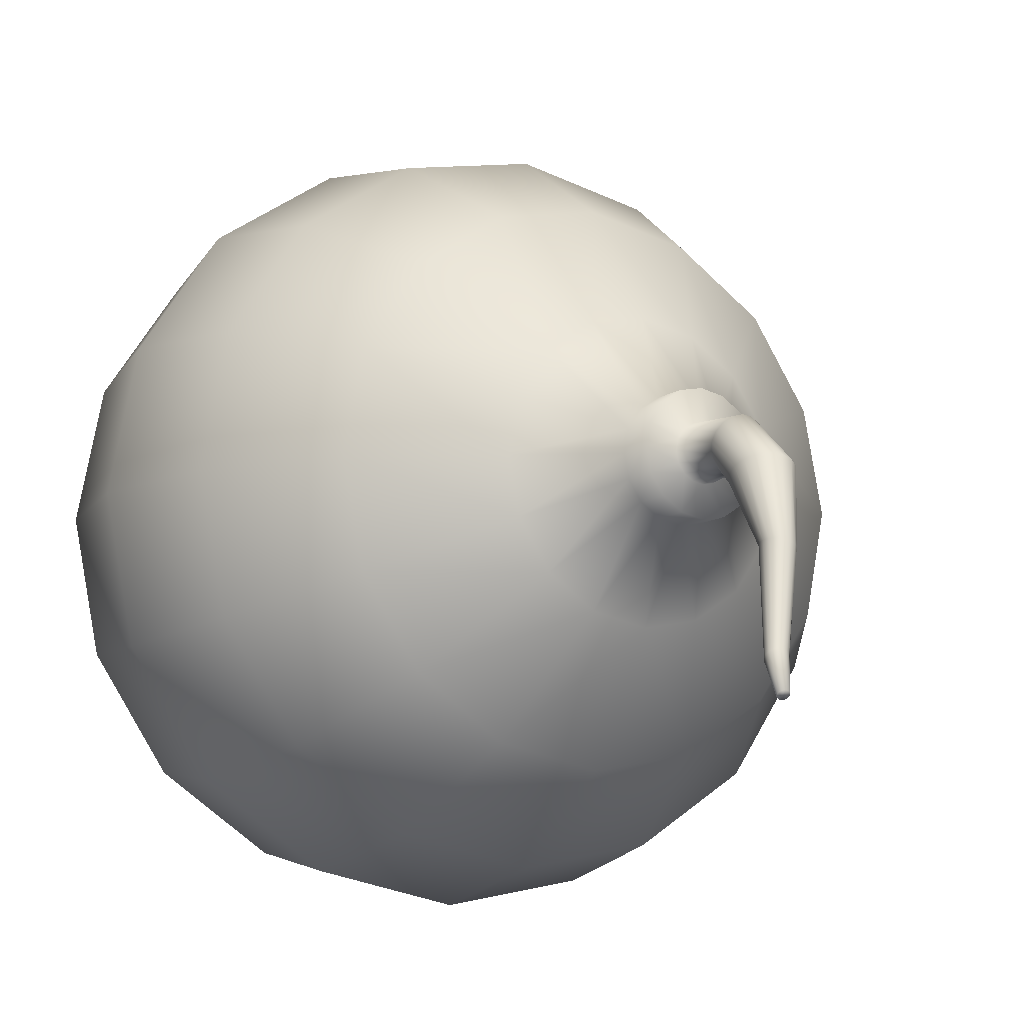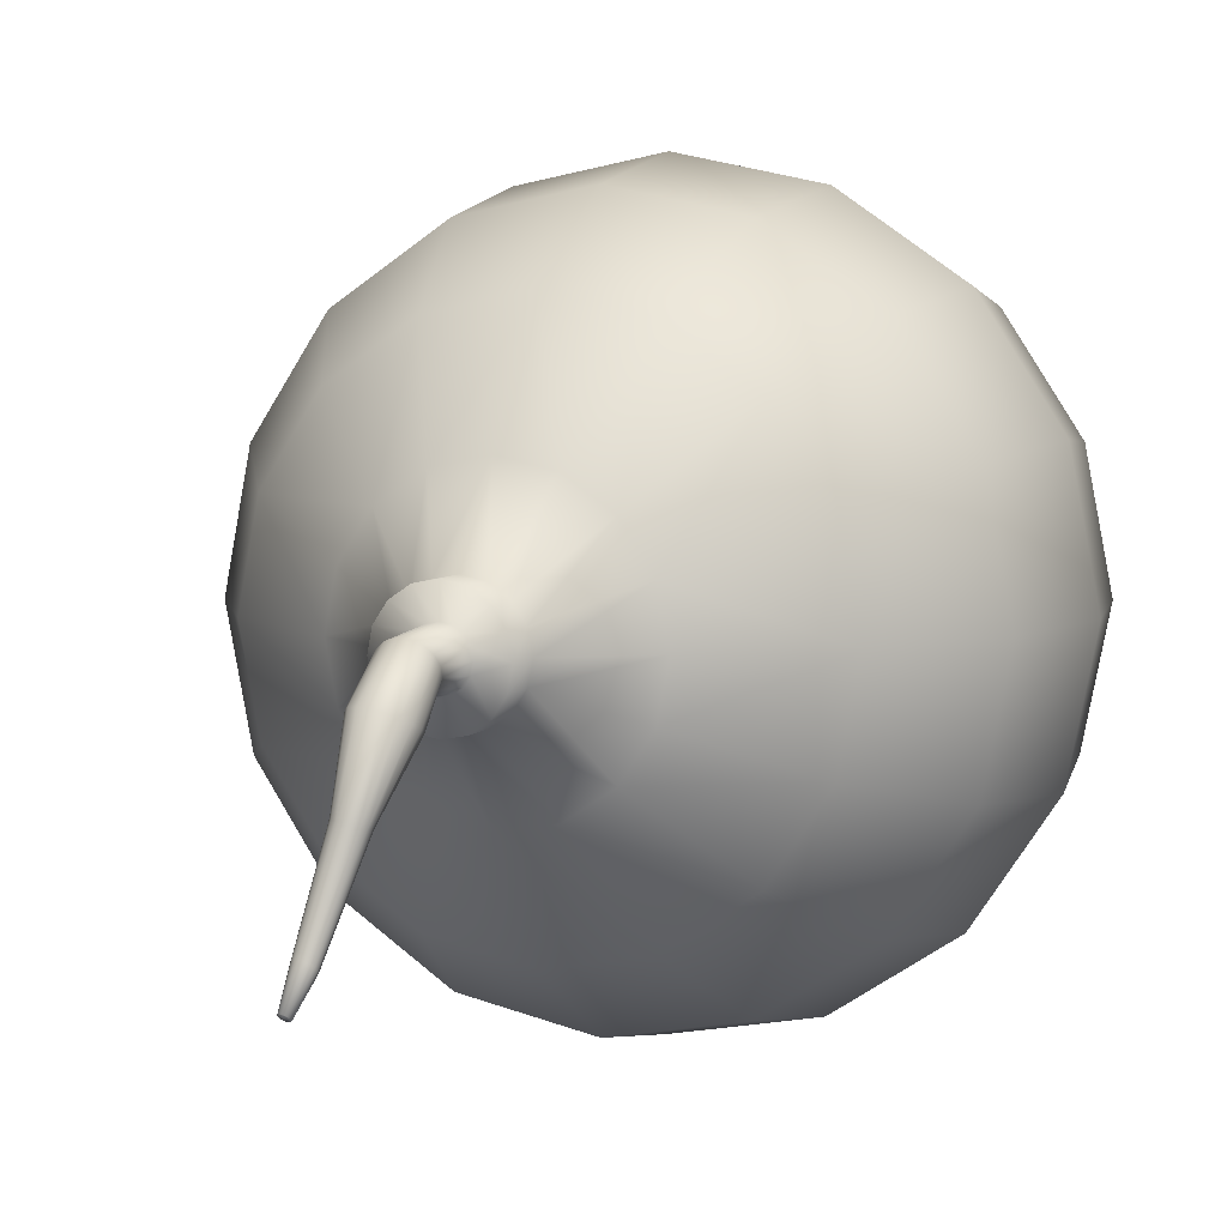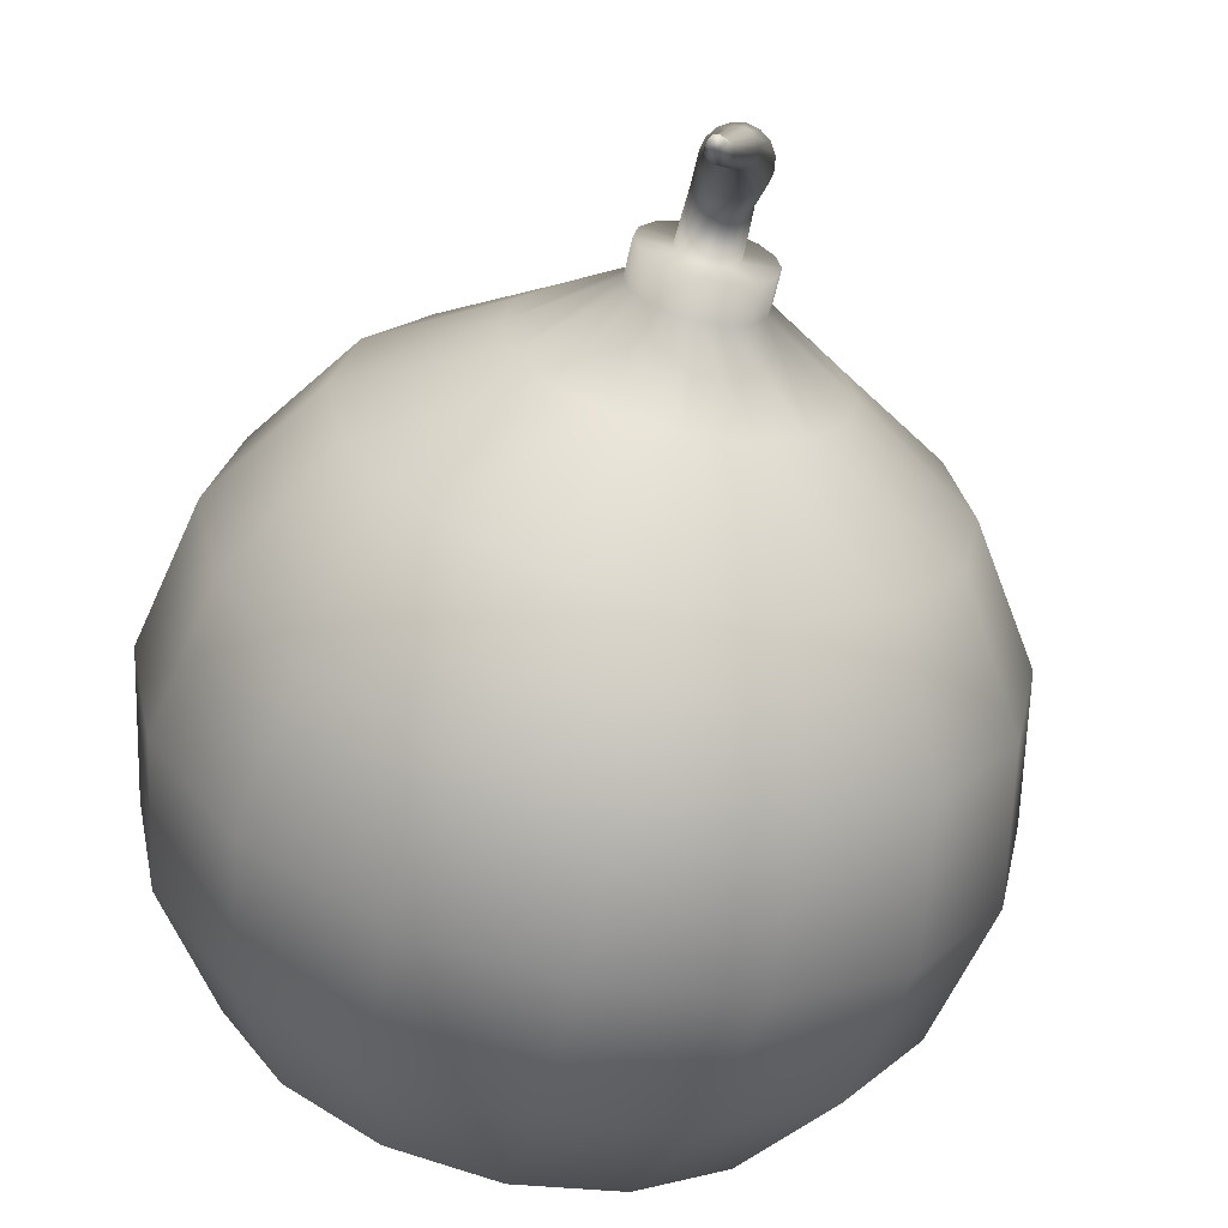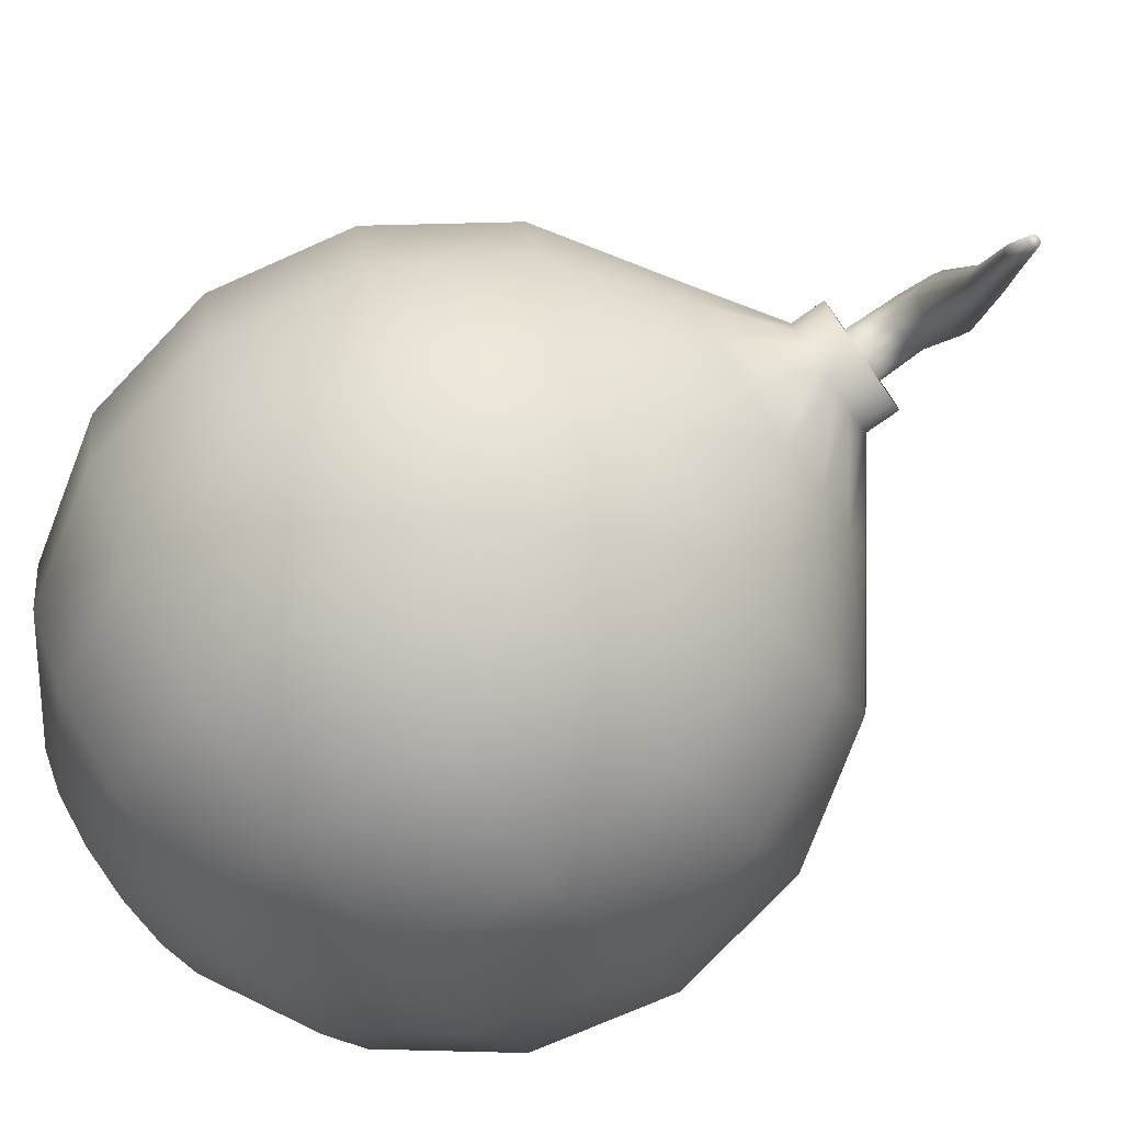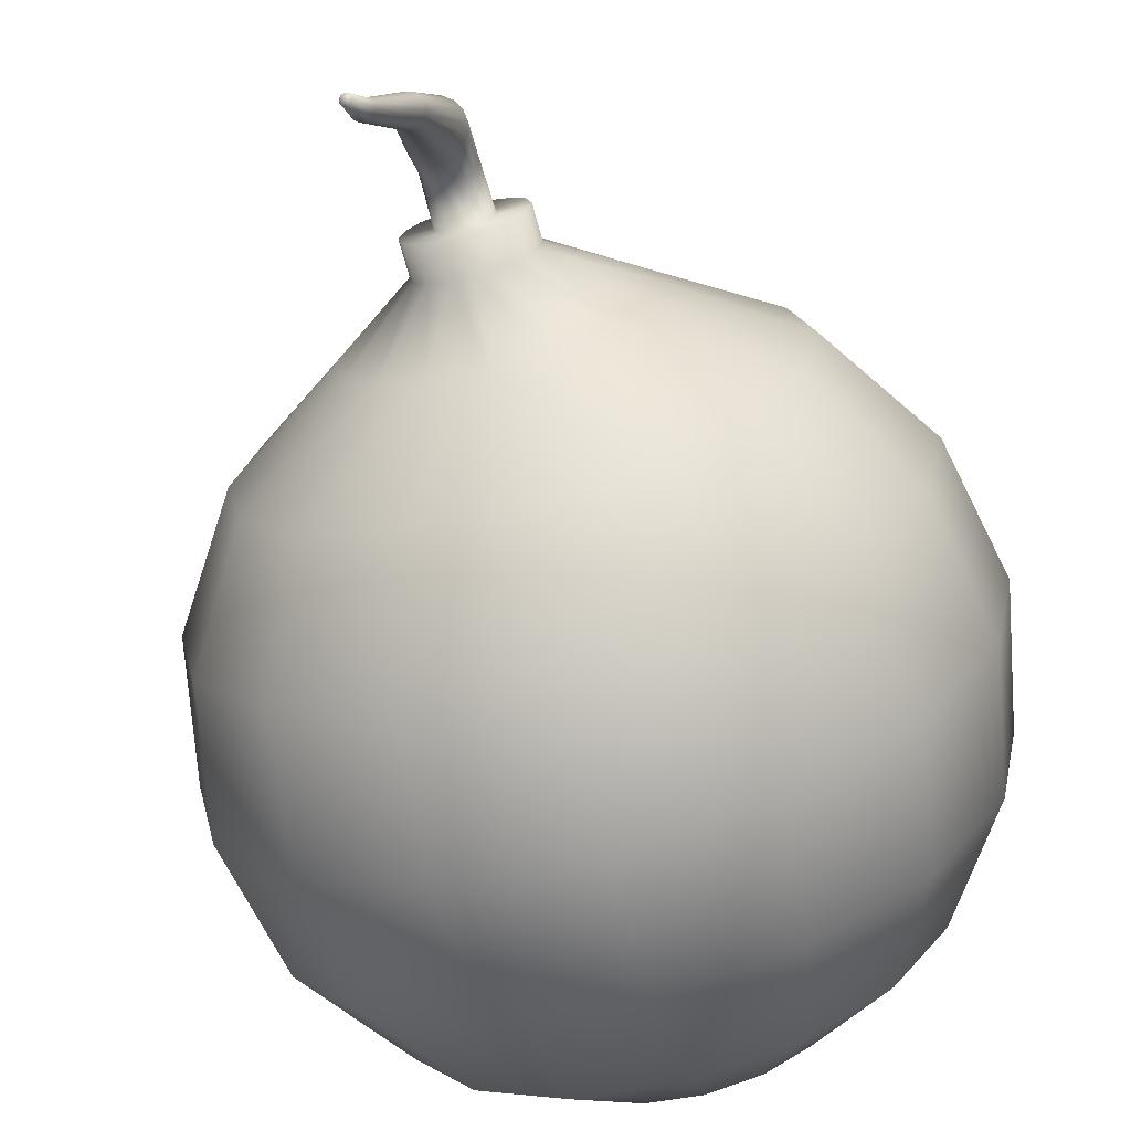
<metadata>
{"format":"obj","ext":"obj","renderer":"f3d","projection":"perspective","resolution":1024,"background":"white","views":[{"elev":-10.8,"azim":148.6,"up":"+Z"},{"elev":6.5,"azim":-156.8,"up":"+Z"},{"elev":-63.0,"azim":167.0,"up":"+Z"},{"elev":-77.4,"azim":125.1,"up":"+Z"},{"elev":-70.8,"azim":-164.6,"up":"+Z"}]}
</metadata>
<code>
o Sphere
v 0.02644 0.4387 -0.184
v 0.02504 0.4395 -0.1835
v 0.02408 0.4406 -0.1828
v 0.0237 0.4419 -0.1818
v 0.02397 0.4431 -0.1807
v 0.02483 0.4441 -0.1796
v 0.02617 0.4447 -0.1788
v 0.02777 0.4448 -0.1784
v 0.02939 0.4444 -0.1784
v 0.03079 0.4436 -0.1788
v 0.03176 0.4425 -0.1795
v 0.03213 0.4413 -0.1806
v 0.03187 0.44 -0.1817
v 0.03101 0.4391 -0.1827
v 0.02967 0.4385 -0.1835
v 0.02807 0.4383 -0.1839
v 0.01981 0.4229 -0.1615
v 0.01712 0.4245 -0.1607
v 0.01528 0.4266 -0.1592
v 0.01455 0.429 -0.1573
v 0.01506 0.4314 -0.1551
v 0.01672 0.4333 -0.1532
v 0.01928 0.4344 -0.1516
v 0.02235 0.4346 -0.1508
v 0.02547 0.4339 -0.1508
v 0.02815 0.4324 -0.1515
v 0.03 0.4302 -0.153
v 0.03072 0.4278 -0.155
v 0.03022 0.4255 -0.1571
v 0.02856 0.4236 -0.1591
v 0.026 0.4224 -0.1606
v 0.02292 0.4222 -0.1614
v 0.001285 0.3964 -0.08453
v -0.002742 0.3988 -0.08504
v -0.005607 0.4026 -0.08502
v -0.006875 0.4071 -0.08448
v -0.006351 0.4117 -0.0835
v -0.004116 0.4157 -0.08223
v -0.000511 0.4184 -0.08086
v 0.003917 0.4195 -0.0796
v 0.008493 0.4188 -0.07865
v 0.01252 0.4164 -0.07814
v 0.01538 0.4126 -0.07816
v 0.01665 0.4081 -0.0787
v 0.01613 0.4035 -0.07968
v 0.01389 0.3995 -0.08095
v 0.01029 0.3968 -0.08232
v 0.005861 0.3957 -0.08358
v -0.009789 0.3643 -0.03994
v -0.01719 0.3687 -0.03887
v -0.02235 0.3753 -0.03646
v -0.02448 0.383 -0.03306
v -0.02325 0.3907 -0.0292
v -0.01885 0.3972 -0.02546
v -0.01196 0.4015 -0.02241
v -0.003614 0.4029 -0.02052
v 0.004908 0.4013 -0.02007
v 0.01231 0.3969 -0.02114
v 0.01747 0.3904 -0.02355
v 0.0196 0.3827 -0.02695
v 0.01837 0.375 -0.03081
v 0.01397 0.3685 -0.03455
v 0.007076 0.3642 -0.0376
v -0.001267 0.3627 -0.03949
v -0.01175 0.346 -0.01958
v -0.01776 0.3482 -0.01518
v -0.02143 0.3514 -0.00914
v -0.02222 0.3551 -0.002382
v -0.01999 0.3588 0.004064
v -0.01509 0.3619 0.009217
v -0.008269 0.364 0.01229
v -0.000556 0.3646 0.01282
v 0.00687 0.3638 0.01073
v 0.01288 0.3616 0.006323
v 0.01656 0.3584 0.000282
v 0.01734 0.3547 -0.006476
v 0.01511 0.351 -0.01292
v 0.01021 0.3479 -0.01808
v 0.003388 0.3459 -0.02115
v -0.004325 0.3452 -0.02168
v -0.01952 0.3164 -0.04566
v -0.03399 0.3164 -0.03598
v -0.04367 0.3164 -0.02151
v -0.04706 0.3164 -0.004429
v -0.04367 0.3164 0.01265
v -0.03399 0.3164 0.02712
v -0.01952 0.3164 0.0368
v -0.00244 0.3164 0.0402
v 0.01464 0.3164 0.0368
v 0.02911 0.3164 0.02712
v 0.03879 0.3164 0.01265
v 0.04218 0.3164 -0.004429
v 0.03879 0.3164 -0.02151
v 0.02911 0.3164 -0.03598
v -0.00244 0.3164 -0.04905
v 0.01464 0.3164 -0.04566
v -0.01046 0.3164 -0.02379
v -0.01726 0.3164 -0.01925
v -0.0218 0.3164 -0.01245
v -0.02339 0.3164 -0.004429
v -0.0218 0.3164 0.003589
v -0.01726 0.3164 0.01039
v -0.01046 0.3164 0.01493
v -0.00244 0.3164 0.01652
v 0.005578 0.3164 0.01493
v 0.01238 0.3164 0.01039
v 0.01692 0.3164 0.003589
v 0.01851 0.3164 -0.004429
v 0.01692 0.3164 -0.01245
v 0.01238 0.3164 -0.01925
v 0.005578 0.3164 -0.02379
v -0.00244 0.3164 -0.02538
v -0.04386 0.2468 -0.1044
v -0.07897 0.2468 -0.08096
v -0.1024 0.2468 -0.04585
v -0.1107 0.2468 -0.004429
v -0.1024 0.2468 0.03699
v -0.07897 0.2468 0.0721
v -0.04386 0.2468 0.09556
v -0.00244 0.2468 0.1038
v 0.03898 0.2468 0.09556
v 0.07409 0.2468 0.0721
v 0.09755 0.2468 0.03699
v 0.1058 0.2468 -0.004429
v 0.09755 0.2468 -0.04585
v 0.07409 0.2468 -0.08096
v -0.00244 0.2468 -0.1127
v 0.03898 0.2468 -0.1044
v -0.00244 -0.2974 -0.004429
v -0.04386 -0.2758 -0.1044
v -0.07897 -0.2145 -0.1892
v -0.1024 -0.1228 -0.2458
v -0.1107 -0.01454 -0.2657
v -0.1024 0.0937 -0.2458
v -0.07897 0.1855 -0.1892
v -0.01952 0.29 -0.04566
v -0.07897 -0.2758 -0.08096
v -0.1439 -0.2145 -0.1458
v -0.1872 -0.1228 -0.1892
v -0.2024 -0.01454 -0.2044
v -0.1872 0.0937 -0.1892
v -0.1439 0.1855 -0.1458
v -0.03399 0.29 -0.03598
v -0.1024 -0.2758 -0.04585
v -0.1872 -0.2145 -0.08096
v -0.2438 -0.1228 -0.1044
v -0.2637 -0.01454 -0.1127
v -0.2438 0.0937 -0.1044
v -0.1872 0.1855 -0.08096
v -0.04367 0.29 -0.02151
v -0.1107 -0.2758 -0.004429
v -0.2024 -0.2145 -0.004429
v -0.2637 -0.1228 -0.004429
v -0.2853 -0.01454 -0.004429
v -0.2637 0.0937 -0.004429
v -0.2024 0.1855 -0.004429
v -0.04706 0.29 -0.004429
v -0.1024 -0.2758 0.03699
v -0.1872 -0.2145 0.0721
v -0.2438 -0.1228 0.09556
v -0.2637 -0.01454 0.1038
v -0.2438 0.0937 0.09556
v -0.1872 0.1855 0.0721
v -0.04367 0.29 0.01265
v -0.07897 -0.2758 0.0721
v -0.1439 -0.2145 0.137
v -0.1872 -0.1228 0.1803
v -0.2024 -0.01454 0.1956
v -0.1872 0.0937 0.1803
v -0.1439 0.1855 0.137
v -0.03399 0.29 0.02712
v -0.04386 -0.2758 0.09556
v -0.07897 -0.2145 0.1803
v -0.1024 -0.1228 0.237
v -0.1107 -0.01454 0.2569
v -0.1024 0.0937 0.237
v -0.07897 0.1855 0.1803
v -0.01952 0.29 0.0368
v -0.00244 -0.2758 0.1038
v -0.00244 -0.2145 0.1956
v -0.00244 -0.1228 0.2569
v -0.00244 -0.01454 0.2784
v -0.00244 0.0937 0.2569
v -0.00244 0.1855 0.1956
v -0.00244 0.29 0.0402
v 0.03898 -0.2758 0.09556
v 0.07409 -0.2145 0.1803
v 0.09755 -0.1228 0.237
v 0.1058 -0.01454 0.2569
v 0.09755 0.0937 0.237
v 0.07409 0.1855 0.1803
v 0.01464 0.29 0.0368
v 0.07409 -0.2758 0.0721
v 0.139 -0.2145 0.137
v 0.1823 -0.1228 0.1803
v 0.1975 -0.01454 0.1956
v 0.1823 0.0937 0.1803
v 0.139 0.1855 0.137
v 0.02911 0.29 0.02712
v 0.09755 -0.2758 0.03699
v 0.1823 -0.2145 0.0721
v 0.239 -0.1228 0.09557
v 0.2589 -0.01454 0.1038
v 0.239 0.0937 0.09557
v 0.1823 0.1855 0.0721
v 0.03879 0.29 0.01265
v 0.1058 -0.2758 -0.004429
v 0.1975 -0.2145 -0.004429
v 0.2589 -0.1228 -0.004429
v 0.2804 -0.01454 -0.004429
v 0.2589 0.0937 -0.004429
v 0.1975 0.1855 -0.004429
v 0.04218 0.29 -0.004429
v 0.09755 -0.2758 -0.04585
v 0.1823 -0.2145 -0.08096
v 0.239 -0.1228 -0.1044
v 0.2589 -0.01454 -0.1127
v 0.239 0.0937 -0.1044
v 0.1823 0.1855 -0.08096
v 0.03879 0.29 -0.02151
v 0.07409 -0.2758 -0.08096
v 0.139 -0.2145 -0.1458
v 0.1823 -0.1228 -0.1892
v 0.1975 -0.01454 -0.2044
v 0.1823 0.0937 -0.1892
v 0.139 0.1855 -0.1458
v 0.02911 0.29 -0.03598
v 0.03898 -0.2758 -0.1044
v 0.07409 -0.2145 -0.1892
v 0.09755 -0.1228 -0.2458
v 0.1058 -0.01454 -0.2657
v 0.09755 0.0937 -0.2458
v 0.07409 0.1855 -0.1892
v 0.01464 0.29 -0.04566
v -0.00244 -0.2758 -0.1127
v -0.00244 -0.2145 -0.2044
v -0.00244 -0.1228 -0.2657
v -0.00244 -0.01454 -0.2873
v -0.00244 0.0937 -0.2657
v -0.00244 0.1855 -0.2044
v -0.00244 0.29 -0.04905
f 241 113 136
f 136 114 143
f 150 114 115
f 150 116 157
f 157 117 164
f 164 118 171
f 171 119 178
f 178 120 185
f 192 120 121
f 199 121 122
f 206 122 123
f 206 124 213
f 213 125 220
f 220 126 227
f 227 128 234
f 234 127 241
f 134 240 239
f 133 237 132
f 131 235 130
f 135 127 240
f 134 238 133
f 132 236 131
f 129 130 235
f 140 132 139
f 137 131 130
f 142 113 135
f 141 133 140
f 139 131 138
f 129 137 130
f 142 134 141
f 149 114 142
f 147 141 140
f 145 139 138
f 129 144 137
f 149 141 148
f 147 139 146
f 144 138 137
f 152 146 145
f 129 151 144
f 156 148 155
f 154 146 153
f 152 144 151
f 156 115 149
f 155 147 154
f 163 155 162
f 161 153 160
f 159 151 158
f 117 156 163
f 162 154 161
f 160 152 159
f 129 158 151
f 165 159 158
f 170 117 163
f 169 161 168
f 167 159 166
f 129 165 158
f 170 162 169
f 168 160 167
f 177 118 170
f 176 168 175
f 174 166 173
f 129 172 165
f 177 169 176
f 174 168 167
f 173 165 172
f 129 179 172
f 184 176 183
f 182 174 181
f 179 173 172
f 184 119 177
f 183 175 182
f 181 173 180
f 191 183 190
f 189 181 188
f 187 179 186
f 121 184 191
f 190 182 189
f 187 181 180
f 129 186 179
f 122 191 198
f 197 189 196
f 195 187 194
f 129 193 186
f 198 190 197
f 196 188 195
f 194 186 193
f 204 196 203
f 201 195 194
f 129 200 193
f 205 197 204
f 203 195 202
f 201 193 200
f 205 122 198
f 211 205 204
f 210 202 209
f 207 201 200
f 124 205 212
f 211 203 210
f 208 202 201
f 129 207 200
f 217 209 216
f 215 207 214
f 125 212 219
f 218 210 217
f 216 208 215
f 129 214 207
f 219 211 218
f 126 219 226
f 225 217 224
f 223 215 222
f 129 221 214
f 225 219 218
f 223 217 216
f 221 215 214
f 230 222 229
f 129 228 221
f 232 226 225
f 230 224 223
f 229 221 228
f 128 226 233
f 232 224 231
f 239 233 232
f 238 230 237
f 235 229 228
f 127 233 240
f 239 231 238
f 236 230 229
f 129 235 228
f 241 127 113
f 136 113 114
f 150 143 114
f 150 115 116
f 157 116 117
f 164 117 118
f 171 118 119
f 178 119 120
f 192 185 120
f 199 192 121
f 206 199 122
f 206 123 124
f 213 124 125
f 220 125 126
f 227 126 128
f 234 128 127
f 134 135 240
f 133 238 237
f 131 236 235
f 135 113 127
f 134 239 238
f 132 237 236
f 140 133 132
f 137 138 131
f 142 114 113
f 141 134 133
f 139 132 131
f 142 135 134
f 149 115 114
f 147 148 141
f 145 146 139
f 149 142 141
f 147 140 139
f 144 145 138
f 152 153 146
f 156 149 148
f 154 147 146
f 152 145 144
f 156 116 115
f 155 148 147
f 163 156 155
f 161 154 153
f 159 152 151
f 117 116 156
f 162 155 154
f 160 153 152
f 165 166 159
f 170 118 117
f 169 162 161
f 167 160 159
f 170 163 162
f 168 161 160
f 177 119 118
f 176 169 168
f 174 167 166
f 177 170 169
f 174 175 168
f 173 166 165
f 184 177 176
f 182 175 174
f 179 180 173
f 184 120 119
f 183 176 175
f 181 174 173
f 191 184 183
f 189 182 181
f 187 180 179
f 121 120 184
f 190 183 182
f 187 188 181
f 122 121 191
f 197 190 189
f 195 188 187
f 198 191 190
f 196 189 188
f 194 187 186
f 204 197 196
f 201 202 195
f 205 198 197
f 203 196 195
f 201 194 193
f 205 123 122
f 211 212 205
f 210 203 202
f 207 208 201
f 124 123 205
f 211 204 203
f 208 209 202
f 217 210 209
f 215 208 207
f 125 124 212
f 218 211 210
f 216 209 208
f 219 212 211
f 126 125 219
f 225 218 217
f 223 216 215
f 225 226 219
f 223 224 217
f 221 222 215
f 230 223 222
f 232 233 226
f 230 231 224
f 229 222 221
f 128 126 226
f 232 225 224
f 239 240 233
f 238 231 230
f 235 236 229
f 127 128 233
f 239 232 231
f 236 237 230
f 21 6 5
f 30 13 29
f 22 7 6
f 31 14 30
f 23 8 7
f 32 1 16
f 32 15 31
f 25 8 24
f 17 2 1
f 26 9 25
f 18 3 2
f 27 10 26
f 19 4 3
f 28 11 27
f 20 5 4
f 9 13 5
f 43 26 42
f 35 20 19
f 44 27 43
f 36 21 20
f 45 28 44
f 37 22 21
f 46 29 45
f 38 23 22
f 47 30 46
f 40 23 39
f 48 17 32
f 48 31 47
f 41 24 40
f 33 18 17
f 42 25 41
f 29 12 28
f 63 48 47
f 56 41 40
f 50 33 49
f 57 42 41
f 51 34 50
f 58 43 42
f 52 35 51
f 59 44 43
f 53 36 52
f 60 45 44
f 54 37 53
f 61 46 45
f 55 38 54
f 62 47 46
f 55 40 39
f 34 19 18
f 77 62 61
f 70 55 54
f 78 63 62
f 71 56 55
f 80 49 64
f 79 64 63
f 72 57 56
f 65 50 49
f 73 58 57
f 66 51 50
f 74 59 58
f 67 52 51
f 75 60 59
f 68 53 52
f 76 61 60
f 49 48 64
f 100 67 99
f 107 76 75
f 101 68 100
f 108 77 76
f 102 69 101
f 109 78 77
f 103 70 102
f 110 79 78
f 104 71 103
f 97 80 112
f 112 79 111
f 104 73 72
f 98 65 97
f 105 74 73
f 99 66 98
f 69 54 53
f 106 75 74
f 21 22 6
f 30 14 13
f 22 23 7
f 31 15 14
f 23 24 8
f 32 17 1
f 32 16 15
f 25 9 8
f 17 18 2
f 26 10 9
f 18 19 3
f 27 11 10
f 19 20 4
f 28 12 11
f 20 21 5
f 1 2 5
f 3 4 5
f 5 6 7
f 7 8 5
f 9 10 13
f 11 12 13
f 13 14 15
f 15 16 1
f 2 3 5
f 5 8 9
f 10 11 13
f 13 15 1
f 1 5 13
f 43 27 26
f 35 36 20
f 44 28 27
f 36 37 21
f 45 29 28
f 37 38 22
f 46 30 29
f 38 39 23
f 47 31 30
f 40 24 23
f 48 33 17
f 48 32 31
f 41 25 24
f 33 34 18
f 42 26 25
f 29 13 12
f 63 64 48
f 56 57 41
f 50 34 33
f 57 58 42
f 51 35 34
f 58 59 43
f 52 36 35
f 59 60 44
f 53 37 36
f 60 61 45
f 54 38 37
f 61 62 46
f 55 39 38
f 62 63 47
f 55 56 40
f 34 35 19
f 77 78 62
f 70 71 55
f 78 79 63
f 71 72 56
f 80 65 49
f 79 80 64
f 72 73 57
f 65 66 50
f 73 74 58
f 66 67 51
f 74 75 59
f 67 68 52
f 75 76 60
f 68 69 53
f 76 77 61
f 49 33 48
f 100 68 67
f 107 108 76
f 101 69 68
f 108 109 77
f 102 70 69
f 109 110 78
f 103 71 70
f 110 111 79
f 104 72 71
f 97 65 80
f 112 80 79
f 104 105 73
f 98 66 65
f 105 106 74
f 99 67 66
f 69 70 54
f 106 107 75
f 112 81 97
f 97 82 98
f 99 82 83
f 99 84 100
f 101 84 85
f 102 85 86
f 103 86 87
f 103 88 104
f 104 89 105
f 105 90 106
f 106 91 107
f 107 92 108
f 109 92 93
f 110 93 94
f 110 96 111
f 112 96 95
f 227 93 220
f 178 86 171
f 234 94 227
f 185 87 178
f 136 95 241
f 241 96 234
f 192 88 185
f 143 81 136
f 199 89 192
f 150 82 143
f 206 90 199
f 157 83 150
f 213 91 206
f 164 84 157
f 220 92 213
f 171 85 164
f 112 95 81
f 97 81 82
f 99 98 82
f 99 83 84
f 101 100 84
f 102 101 85
f 103 102 86
f 103 87 88
f 104 88 89
f 105 89 90
f 106 90 91
f 107 91 92
f 109 108 92
f 110 109 93
f 110 94 96
f 112 111 96
f 227 94 93
f 178 87 86
f 234 96 94
f 185 88 87
f 136 81 95
f 241 95 96
f 192 89 88
f 143 82 81
f 199 90 89
f 150 83 82
f 206 91 90
f 157 84 83
f 213 92 91
f 164 85 84
f 220 93 92
f 171 86 85

</code>
